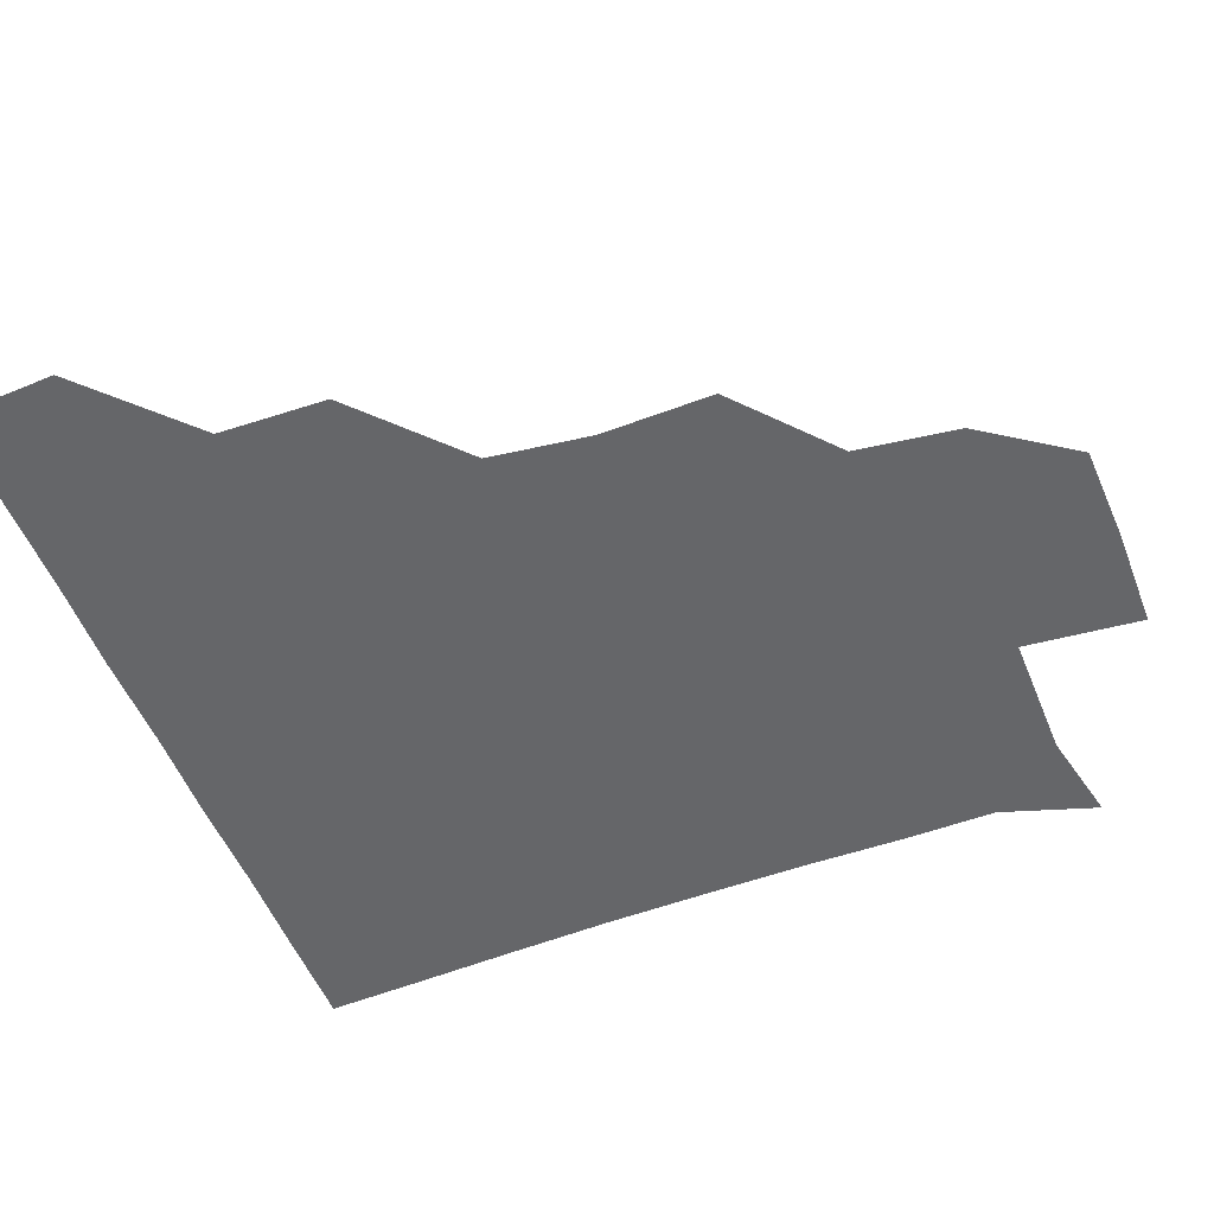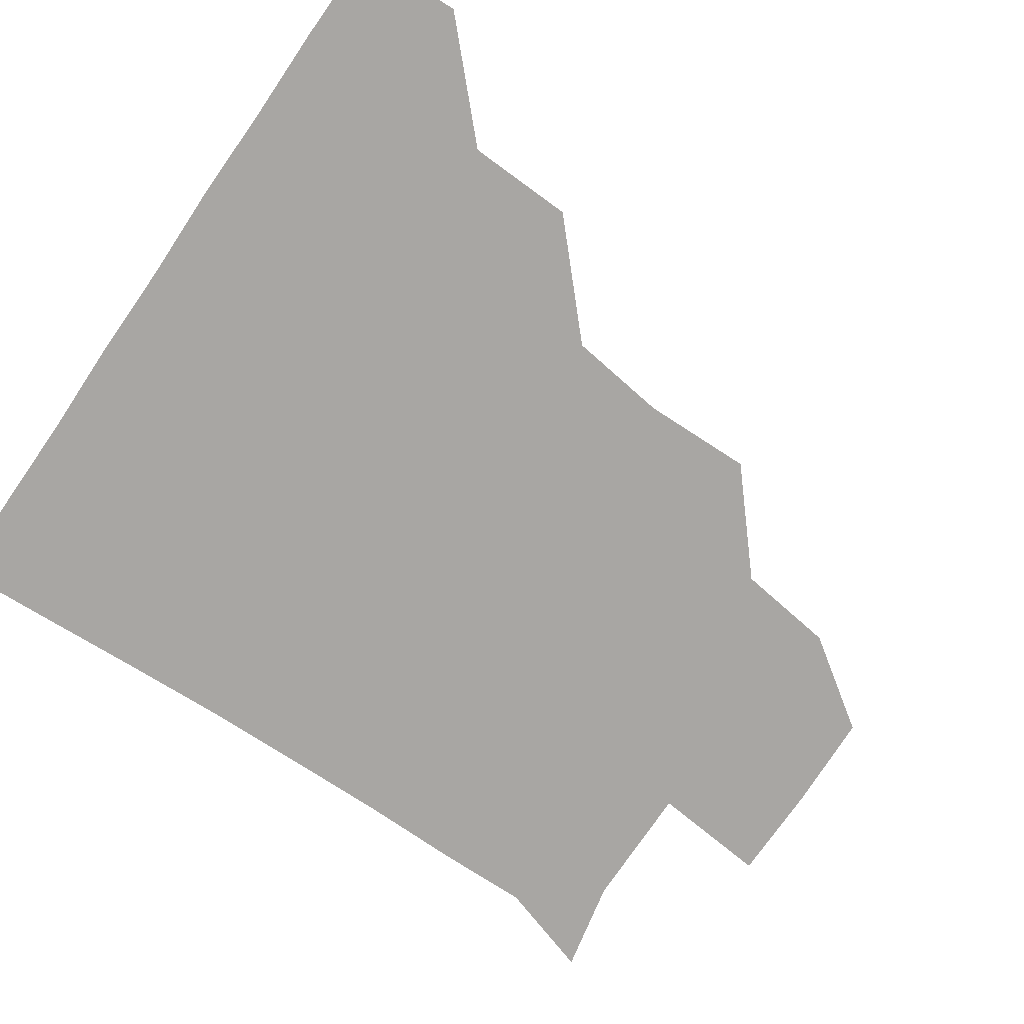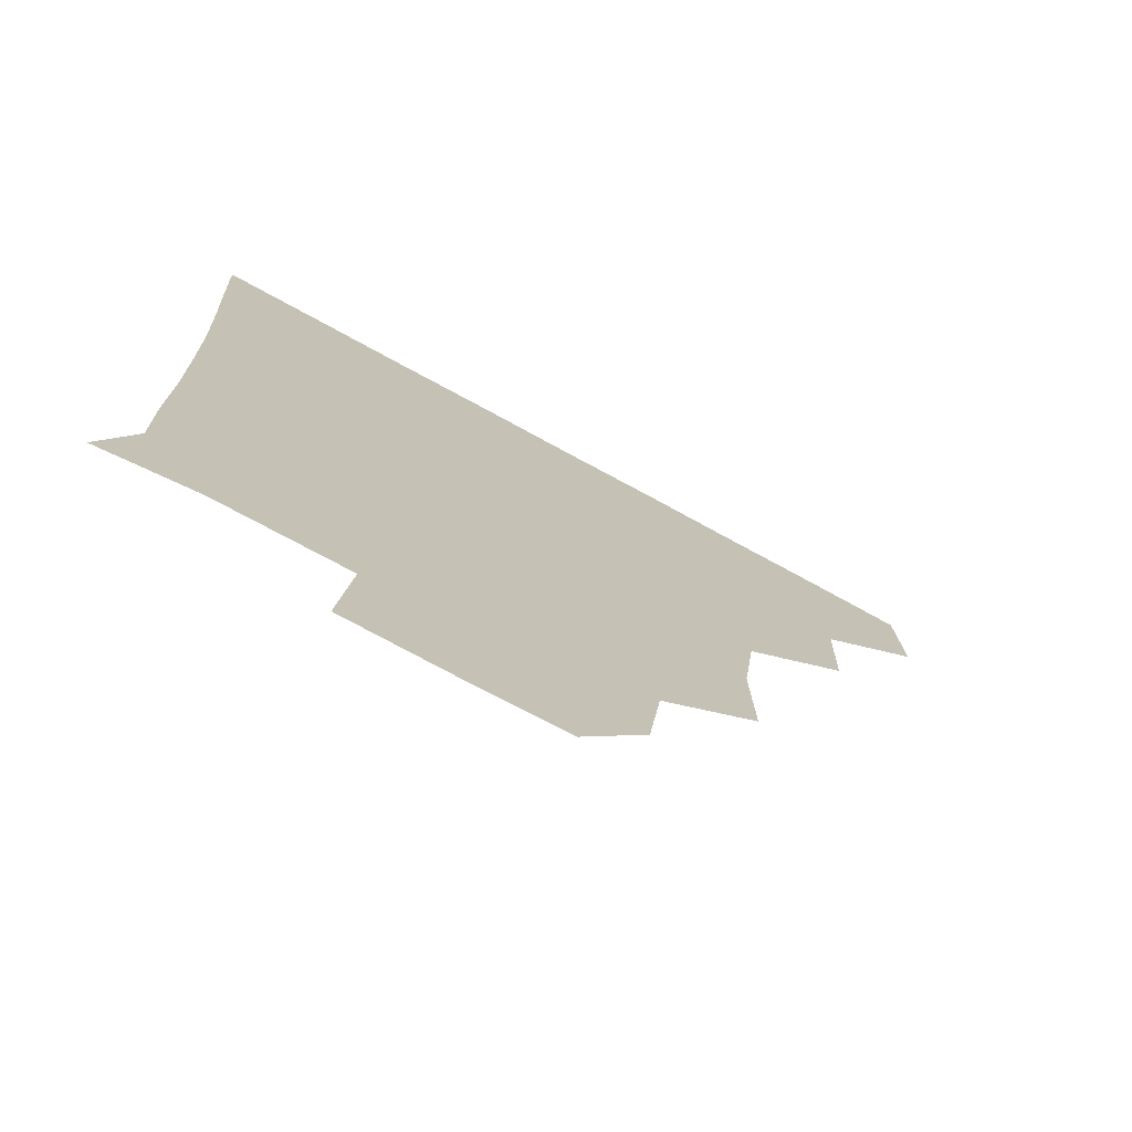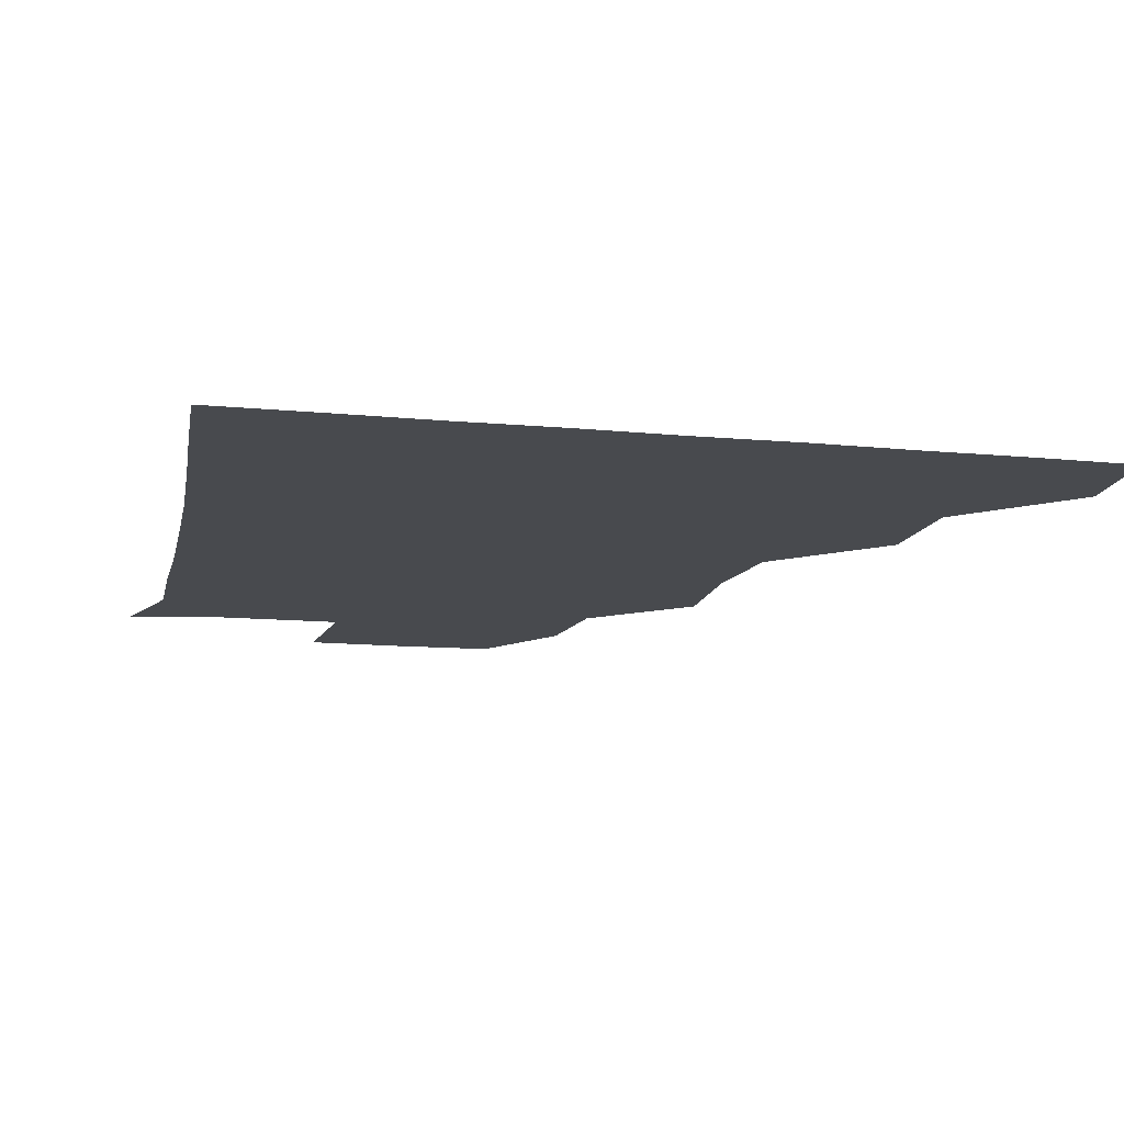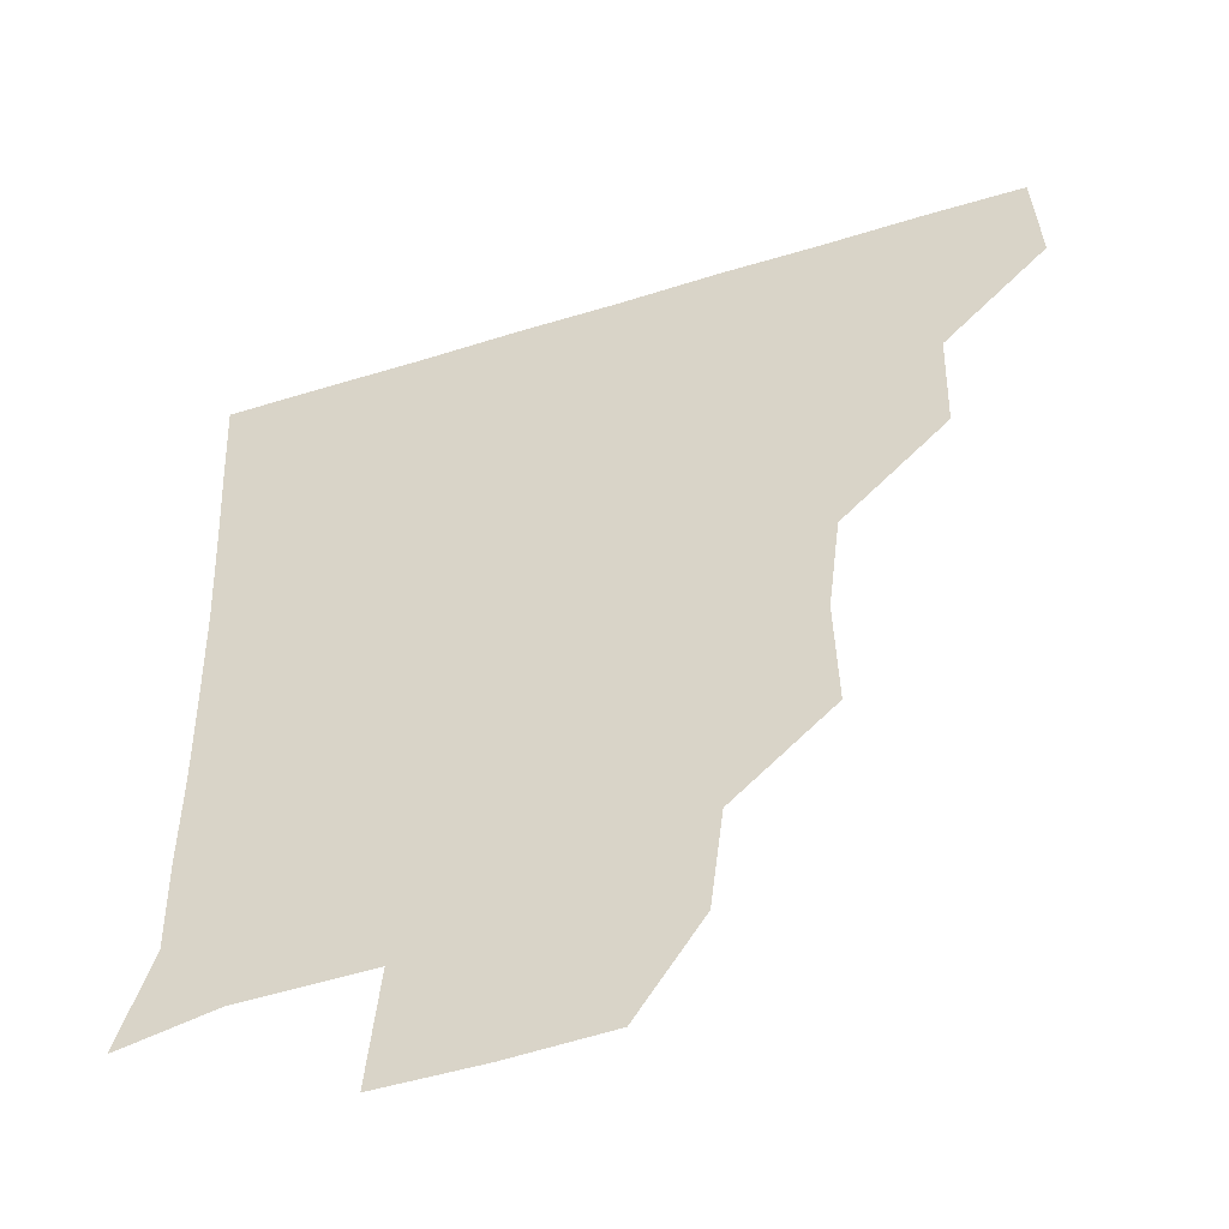
<metadata>
{"format":"obj","ext":"obj","renderer":"f3d","projection":"perspective","resolution":1024,"background":"white","views":[{"elev":-51.8,"azim":-69.0,"up":"+Z"},{"elev":-74.3,"azim":-124.5,"up":"+Z"},{"elev":-74.7,"azim":151.4,"up":"+Y"},{"elev":-13.2,"azim":167.4,"up":"+Z"},{"elev":-50.2,"azim":-161.1,"up":"+Y"}]}
</metadata>
<code>
v 450.3 389 0
v 452.2 420.6 0
v 482.5 325.9 0
v 481.5 358.8 0
v 482.7 391.9 0
v 481.4 421.2 0
v 516.8 231.8 0
v 517.6 265.8 0
v 513.8 296.5 0
v 513.4 333.6 0
v 512.7 362.6 0
v 511.7 391.4 0
v 511.2 421 0
v 550 175.3 0
v 546.2 205.9 0
v 544.7 243.9 0
v 543.4 271.2 0
v 542.7 302.7 0
v 541.9 332.9 0
v 542.3 362.9 0
v 541.5 391.3 0
v 540.8 421.5 0
v 569.1 147.1 0
v 574.6 183.1 0
v 573.5 215.6 0
v 572.9 243.9 0
v 572.3 273.9 0
v 572.1 304.4 0
v 571.7 332.8 0
v 571.6 362.2 0
v 571.5 391.2 0
v 570.9 421 0
v 598.9 145.9 0
v 600.7 184.2 0
v 601.3 214.7 0
v 601.3 245.1 0
v 601.1 274.8 0
v 601.1 304.7 0
v 601.5 333.3 0
v 601.5 362.4 0
v 601.7 391.2 0
v 600.5 421.3 0
v 629.5 146 0
v 626.2 181.8 0
v 629 215 0
v 629.4 245.7 0
v 630 274.6 0
v 630.3 303.6 0
v 630.5 334 0
v 631 363 0
v 631.4 391.5 0
v 631 420.8 0
v 665.2 181.4 0
v 656.7 214.4 0
v 657 243.2 0
v 657.1 273.5 0
v 657.7 304 0
v 658.9 333 0
v 660 362.6 0
v 661.1 392.1 0
v 661.2 421 0
v 693.6 175.2 0
v 684.3 204.7 0
v 684.9 232.9 0
v 684.7 263.3 0
v 685.2 294.6 0
v 685.9 326.8 0
v 687.5 358.9 0
v 689.2 391.3 0
v 690.7 420.9 0
f 4 5 1
f 1 5 2
f 5 6 2
f 9 10 3
f 3 10 4
f 10 11 4
f 4 11 5
f 11 12 5
f 5 12 6
f 12 13 6
f 15 16 7
f 7 16 8
f 16 17 8
f 8 17 9
f 17 18 9
f 9 18 10
f 18 19 10
f 10 19 11
f 19 20 11
f 11 20 12
f 20 21 12
f 12 21 13
f 21 22 13
f 23 24 14
f 14 24 15
f 24 25 15
f 15 25 16
f 25 26 16
f 16 26 17
f 26 27 17
f 17 27 18
f 27 28 18
f 18 28 19
f 28 29 19
f 19 29 20
f 29 30 20
f 20 30 21
f 30 31 21
f 21 31 22
f 31 32 22
f 23 33 24
f 33 34 24
f 24 34 25
f 34 35 25
f 25 35 26
f 35 36 26
f 26 36 27
f 36 37 27
f 27 37 28
f 37 38 28
f 28 38 29
f 38 39 29
f 29 39 30
f 39 40 30
f 30 40 31
f 40 41 31
f 31 41 32
f 41 42 32
f 33 43 34
f 43 44 34
f 34 44 35
f 44 45 35
f 35 45 36
f 45 46 36
f 36 46 37
f 46 47 37
f 37 47 38
f 47 48 38
f 38 48 39
f 48 49 39
f 39 49 40
f 49 50 40
f 40 50 41
f 50 51 41
f 41 51 42
f 51 52 42
f 44 53 45
f 53 54 45
f 45 54 46
f 54 55 46
f 46 55 47
f 55 56 47
f 47 56 48
f 56 57 48
f 48 57 49
f 57 58 49
f 49 58 50
f 58 59 50
f 50 59 51
f 59 60 51
f 51 60 52
f 60 61 52
f 53 62 54
f 62 63 54
f 54 63 55
f 63 64 55
f 55 64 56
f 64 65 56
f 56 65 57
f 65 66 57
f 57 66 58
f 66 67 58
f 58 67 59
f 67 68 59
f 59 68 60
f 68 69 60
f 60 69 61
f 69 70 61

</code>
